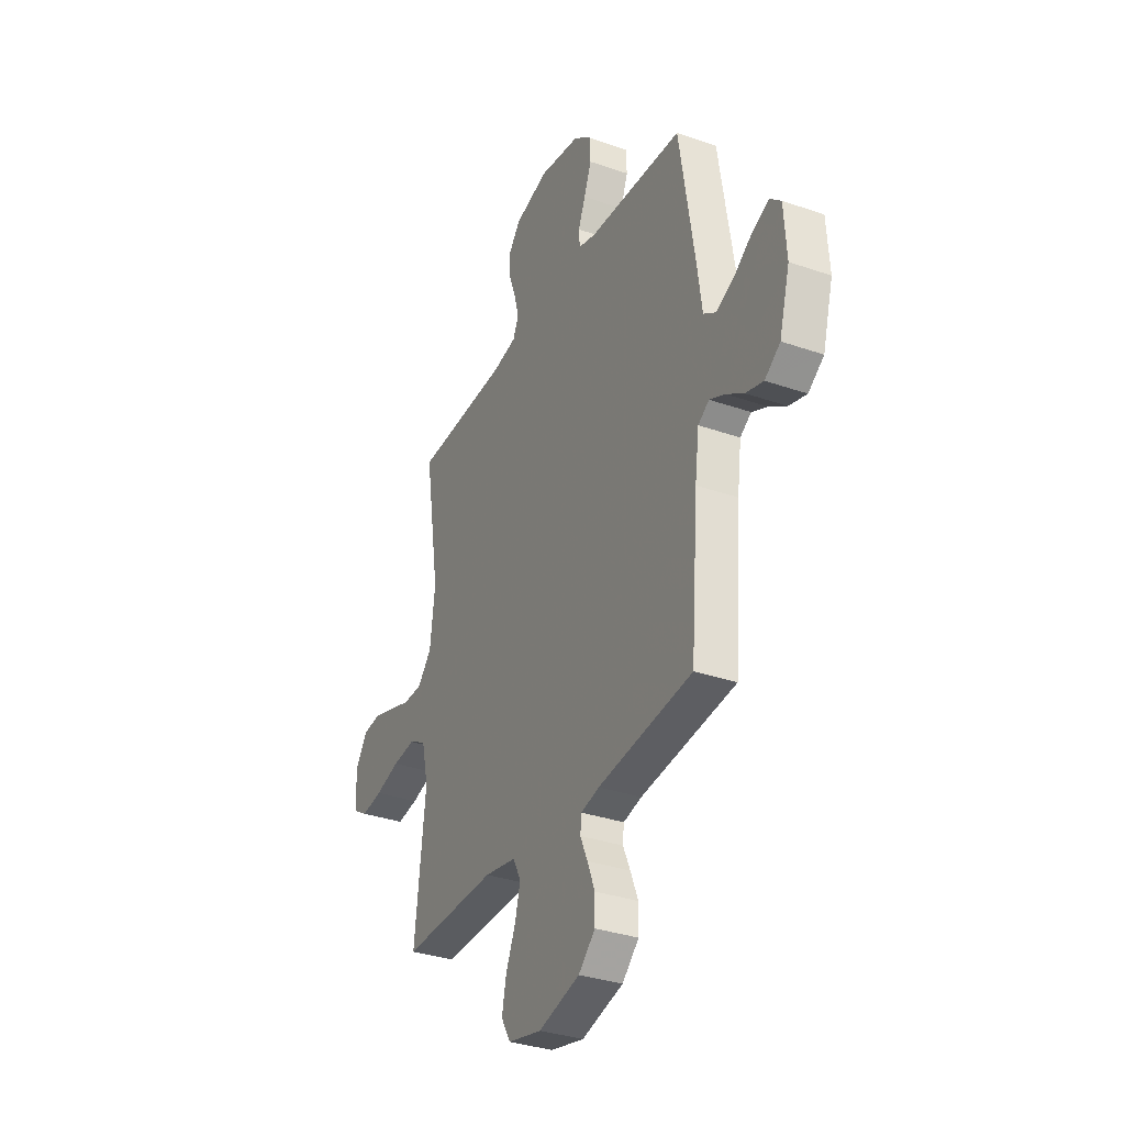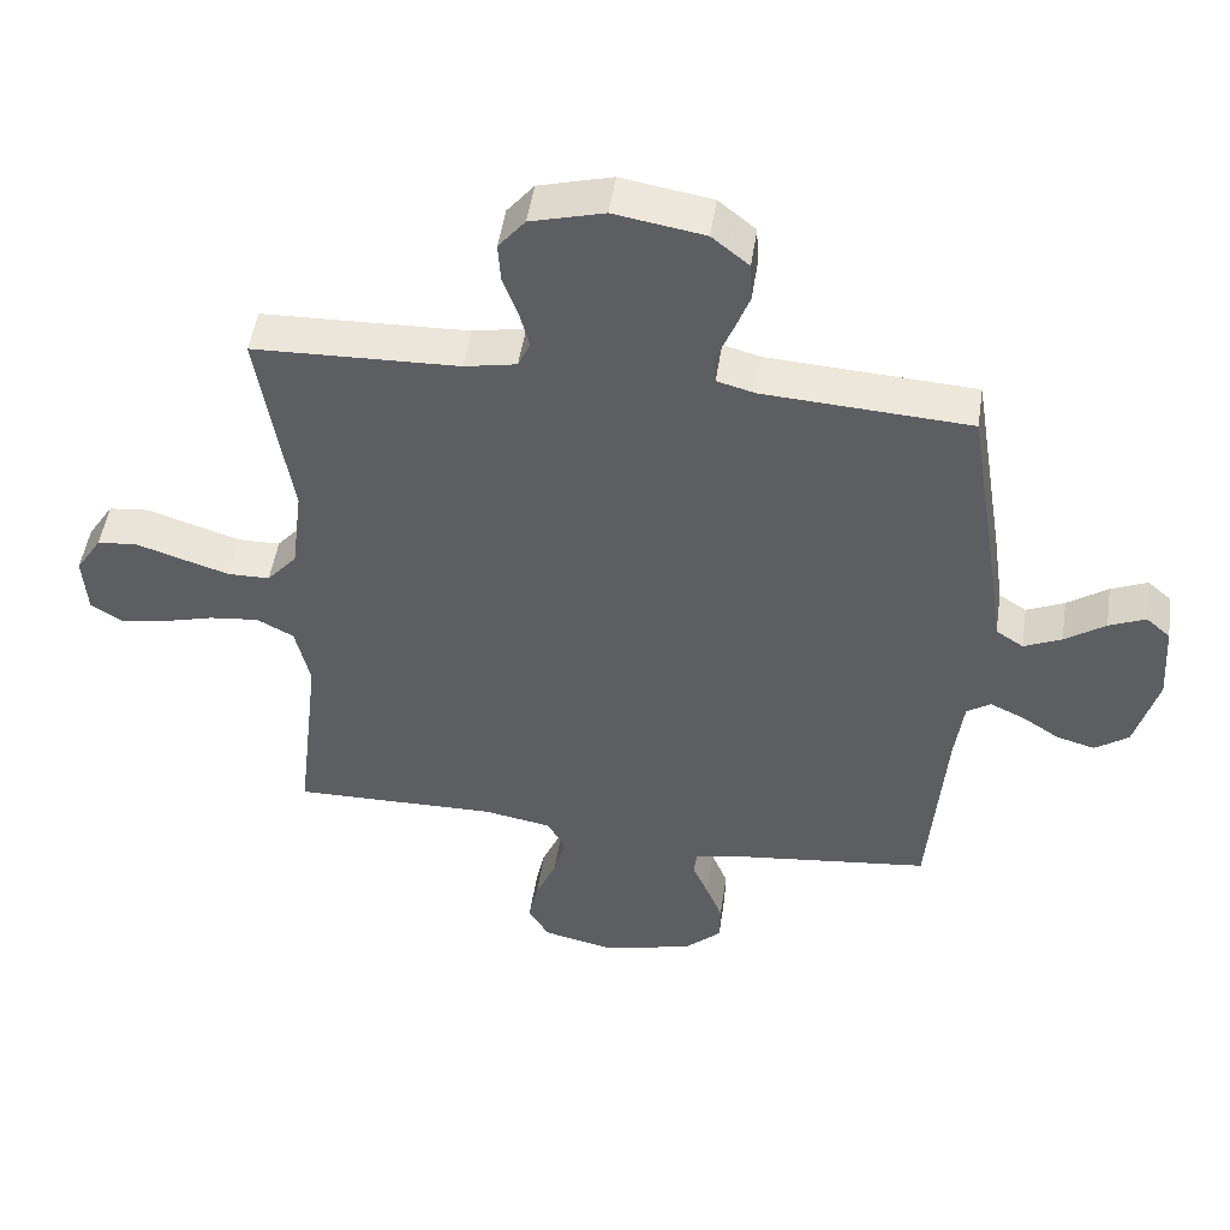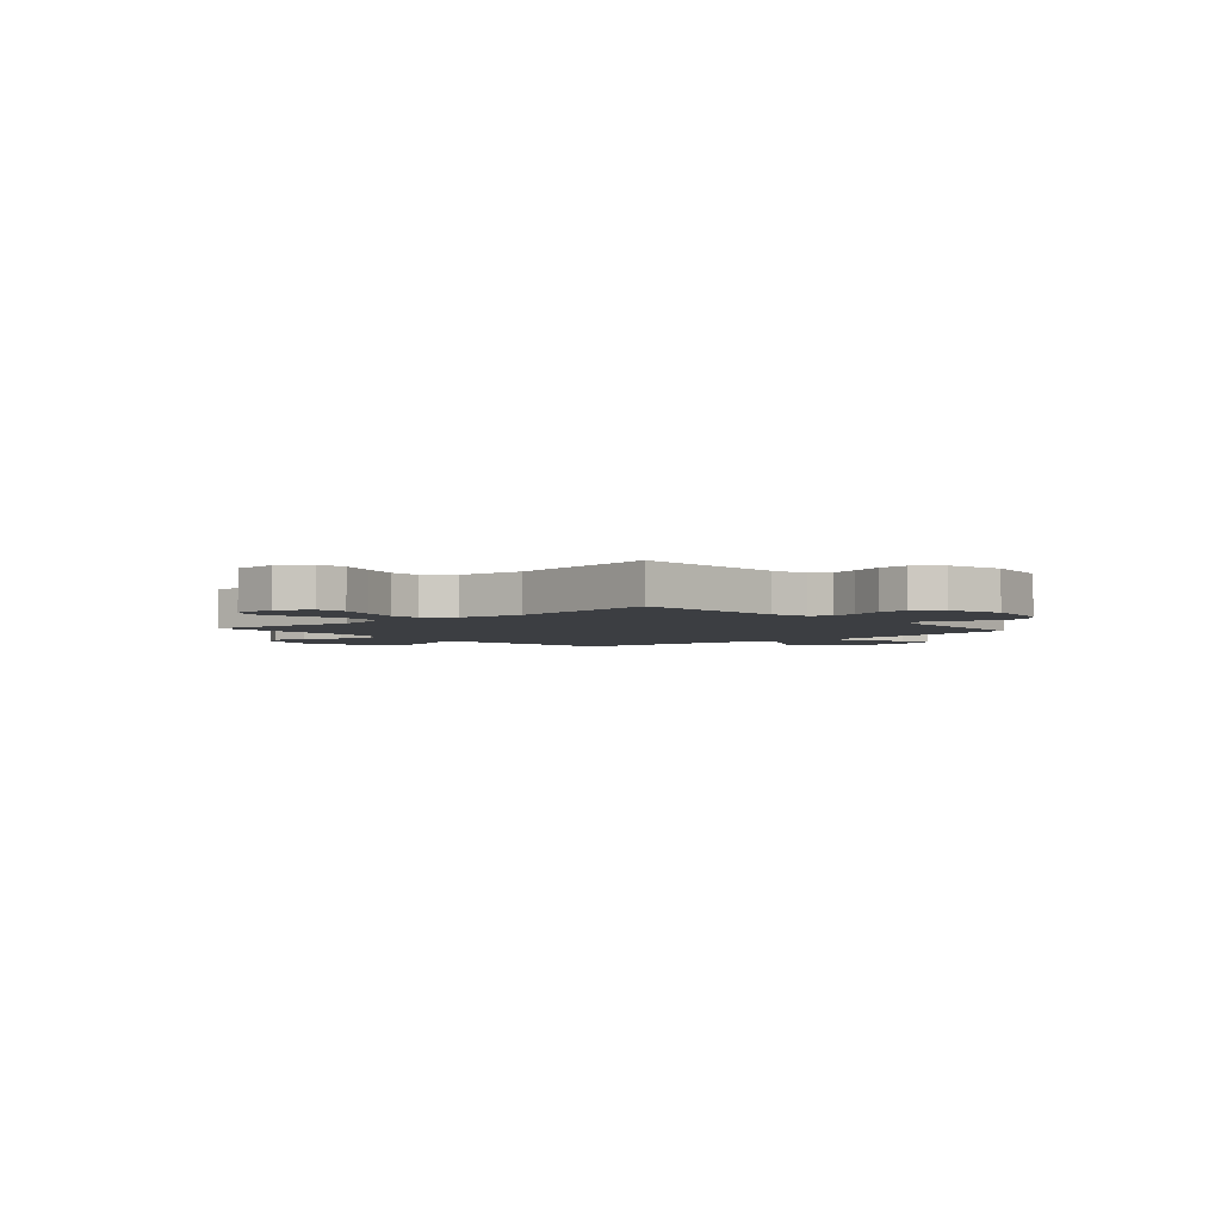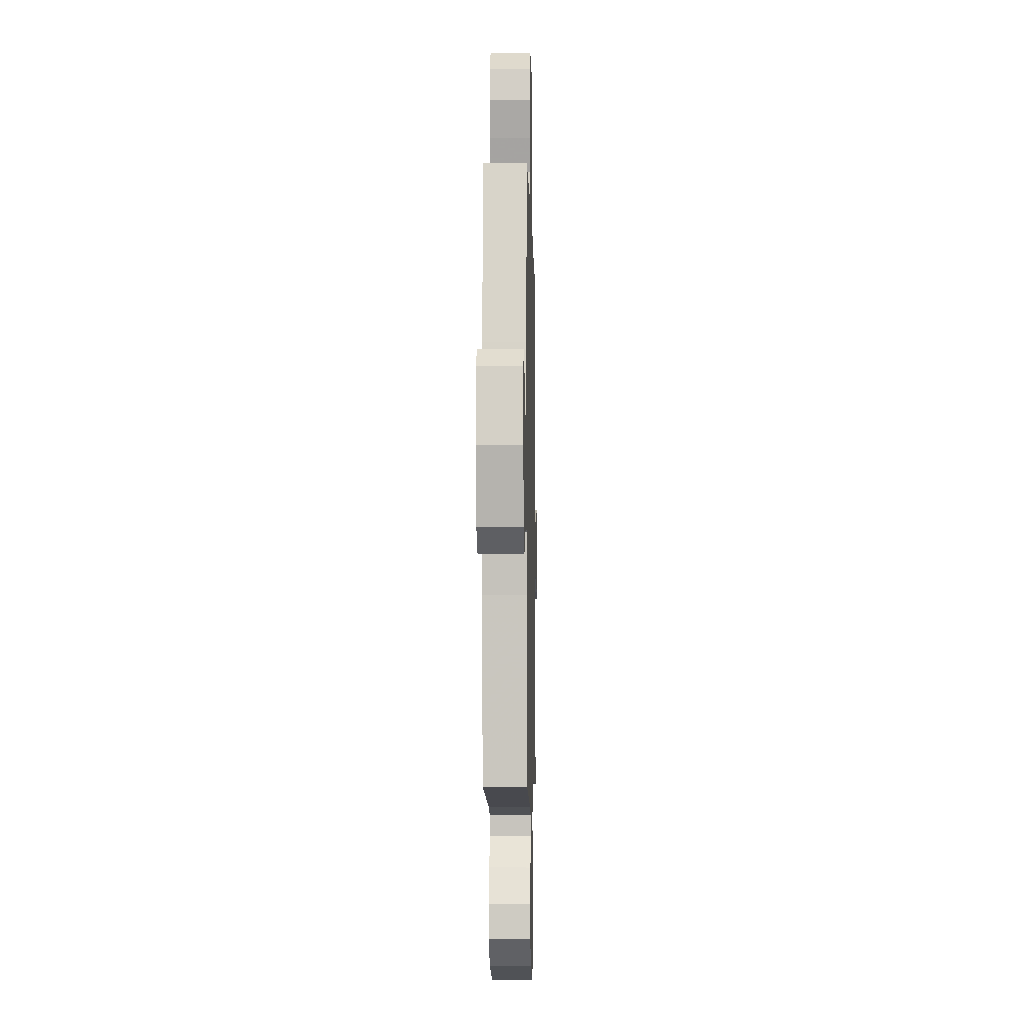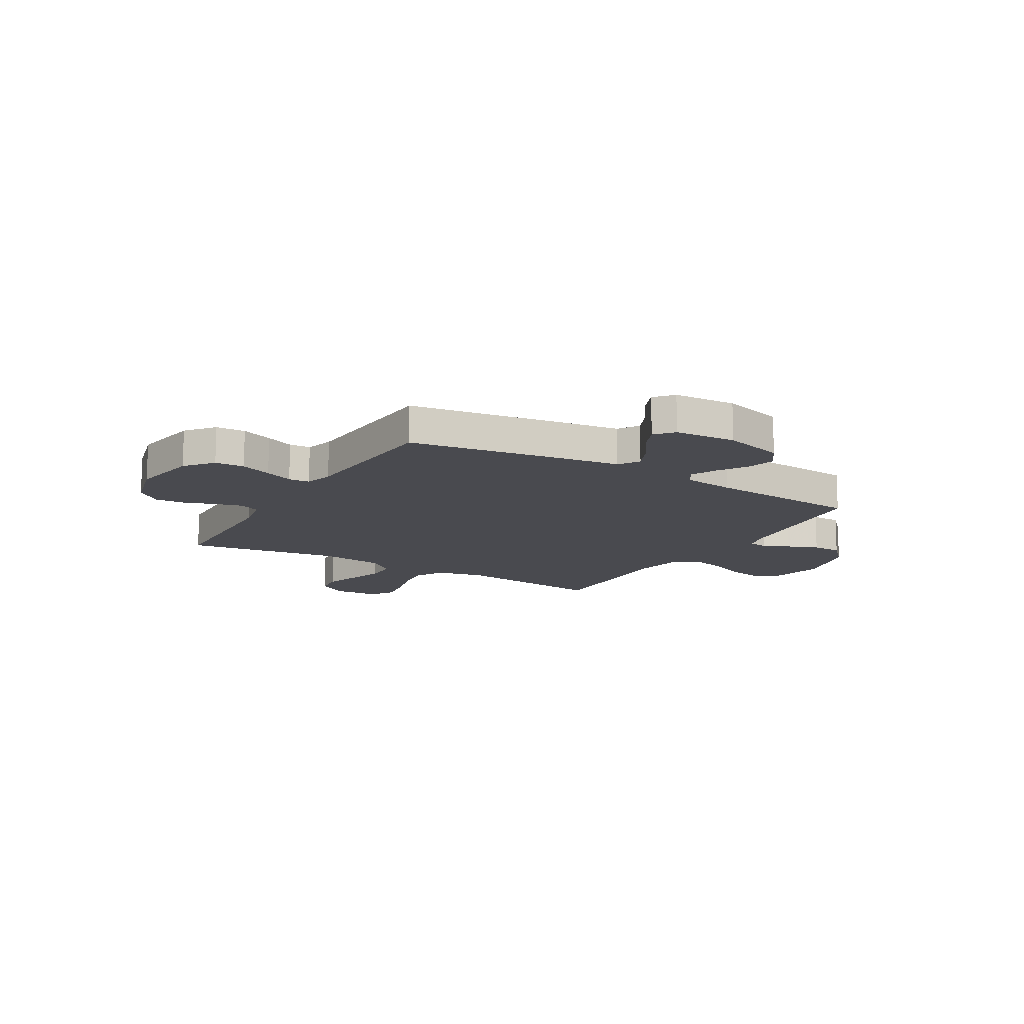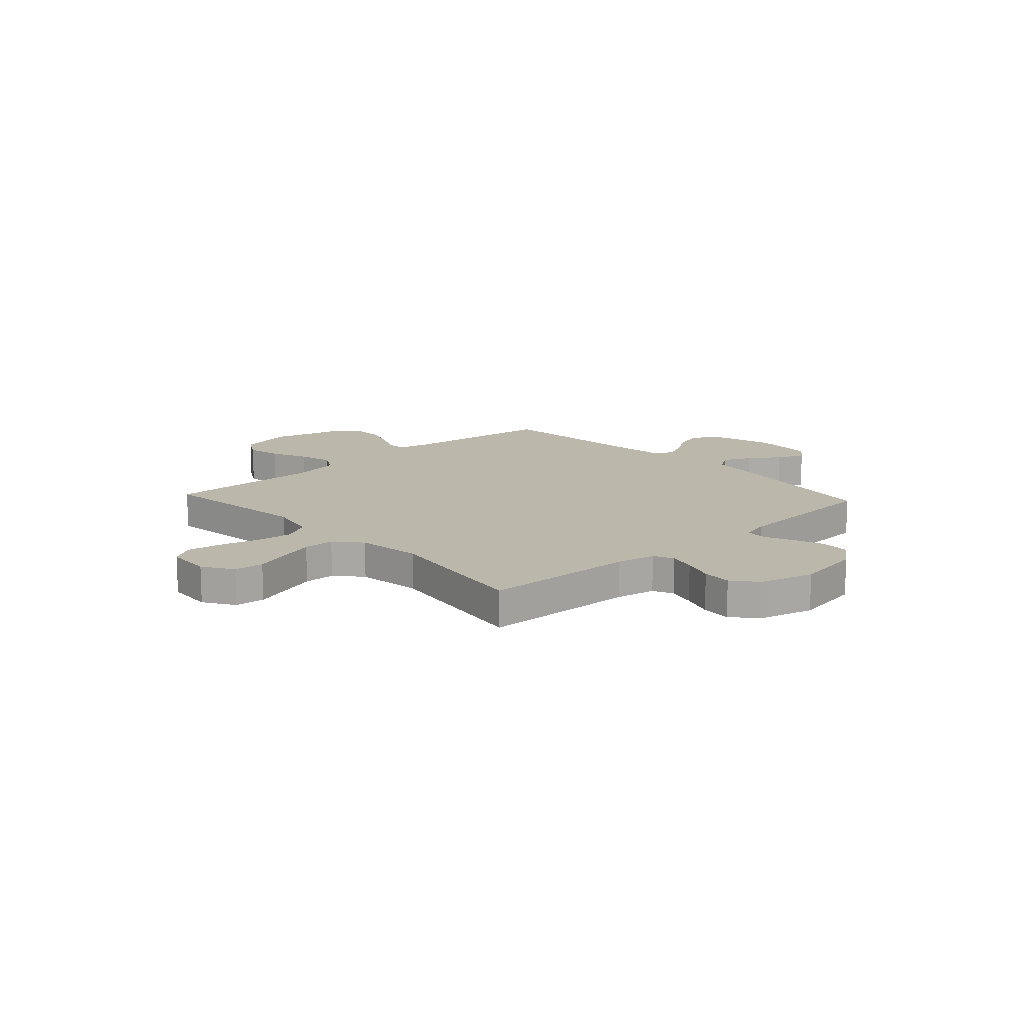
<metadata>
{"format":"obj","ext":"obj","renderer":"f3d","projection":"perspective","resolution":1024,"background":"white","views":[{"elev":-33.4,"azim":64.5,"up":"+Z"},{"elev":49.4,"azim":8.5,"up":"+Z"},{"elev":-3.3,"azim":-48.6,"up":"+Y"},{"elev":-6.0,"azim":91.3,"up":"+Z"},{"elev":-13.5,"azim":59.3,"up":"+Y"},{"elev":14.2,"azim":-42.6,"up":"+Y"}]}
</metadata>
<code>
v -0.5 0.07 -0.5
v -0.465 0.07 -0.2
v -0.486 0.07 -0.107
v -0.54 0.07 -0.078
v -0.612 0.07 -0.086
v -0.689 0.07 -0.107
v -0.756 0.07 -0.117
v -0.801 0.07 -0.089
v -0.807 0.07 0
v -0.769 0.07 0.059
v -0.711 0.07 0.065
v -0.643 0.07 0.043
v -0.574 0.07 0.021
v -0.513 0.07 0.022
v -0.469 0.07 0.073
v -0.453 0.07 0.2
v -0.5 0.07 0.5
v -0.2 0.07 0.51
v -0.124 0.07 0.525
v -0.106 0.07 0.564
v -0.12 0.07 0.617
v -0.142 0.07 0.678
v -0.146 0.07 0.736
v -0.107 0.07 0.784
v 0 0.07 0.813
v 0.131 0.07 0.791
v 0.185 0.07 0.747
v 0.188 0.07 0.69
v 0.165 0.07 0.629
v 0.142 0.07 0.574
v 0.145 0.07 0.533
v 0.2 0.07 0.518
v 0.5 0.07 0.5
v 0.548 0.07 0.2
v 0.564 0.07 0.087
v 0.604 0.07 0.061
v 0.659 0.07 0.086
v 0.718 0.07 0.127
v 0.771 0.07 0.15
v 0.806 0.07 0.119
v 0.814 0.07 0
v 0.781 0.07 -0.118
v 0.732 0.07 -0.153
v 0.676 0.07 -0.137
v 0.621 0.07 -0.101
v 0.572 0.07 -0.078
v 0.537 0.07 -0.101
v 0.524 0.07 -0.2
v 0.5 0.07 -0.5
v 0.2 0.07 -0.535
v 0.142 0.07 -0.549
v 0.138 0.07 -0.586
v 0.161 0.07 -0.638
v 0.185 0.07 -0.698
v 0.184 0.07 -0.756
v 0.131 0.07 -0.806
v 0 0.07 -0.84
v -0.106 0.07 -0.816
v -0.136 0.07 -0.765
v -0.122 0.07 -0.698
v -0.091 0.07 -0.626
v -0.074 0.07 -0.561
v -0.1 0.07 -0.513
v -0.2 0.07 -0.495
v -0.5 0 -0.5
v -0.465 0 -0.2
v -0.486 0 -0.107
v -0.54 0 -0.078
v -0.612 0 -0.086
v -0.689 0 -0.107
v -0.756 0 -0.117
v -0.801 0 -0.089
v -0.807 0 0
v -0.769 0 0.059
v -0.711 0 0.065
v -0.643 0 0.043
v -0.574 0 0.021
v -0.513 0 0.022
v -0.469 0 0.073
v -0.453 0 0.2
v -0.5 0 0.5
v -0.2 0 0.51
v -0.124 0 0.525
v -0.106 0 0.564
v -0.12 0 0.617
v -0.142 0 0.678
v -0.146 0 0.736
v -0.107 0 0.784
v 0 0 0.813
v 0.131 0 0.791
v 0.185 0 0.747
v 0.188 0 0.69
v 0.165 0 0.629
v 0.142 0 0.574
v 0.145 0 0.533
v 0.2 0 0.518
v 0.5 0 0.5
v 0.548 0 0.2
v 0.564 0 0.087
v 0.604 0 0.061
v 0.659 0 0.086
v 0.718 0 0.127
v 0.771 0 0.15
v 0.806 0 0.119
v 0.814 0 0
v 0.781 0 -0.118
v 0.732 0 -0.153
v 0.676 0 -0.137
v 0.621 0 -0.101
v 0.572 0 -0.078
v 0.537 0 -0.101
v 0.524 0 -0.2
v 0.5 0 -0.5
v 0.2 0 -0.535
v 0.142 0 -0.549
v 0.138 0 -0.586
v 0.161 0 -0.638
v 0.185 0 -0.698
v 0.184 0 -0.756
v 0.131 0 -0.806
v 0 0 -0.84
v -0.106 0 -0.816
v -0.136 0 -0.765
v -0.122 0 -0.698
v -0.091 0 -0.626
v -0.074 0 -0.561
v -0.1 0 -0.513
v -0.2 0 -0.495
f 59 60 61
f 58 59 61
f 57 58 61
f 56 57 61
f 55 56 61
f 54 55 61
f 53 54 61
f 52 53 61
f 51 52 61 62
f 50 51 62 63
f 50 63 64
f 49 50 64
f 48 49 64
f 43 44 45
f 42 43 45
f 41 42 45
f 40 41 45
f 39 40 45
f 38 39 45
f 37 38 45
f 36 37 45 46
f 35 36 46 47
f 34 35 47
f 33 34 47
f 32 33 47
f 28 29 30
f 27 28 30
f 26 27 30
f 25 26 30
f 24 25 30
f 23 24 30
f 22 23 30
f 21 22 30
f 20 21 30 31
f 48 64 1
f 47 48 1
f 32 47 1
f 31 32 1
f 20 31 1
f 19 20 1
f 10 11 12
f 9 10 12
f 8 9 12
f 7 8 12
f 6 7 12
f 5 6 12
f 4 5 12 13
f 3 4 13 14
f 18 19 1 2
f 16 17 18
f 18 2 3
f 16 18 3
f 15 16 3
f 3 14 15
f 125 124 123
f 125 123 122
f 125 122 121
f 125 121 120
f 125 120 119
f 125 119 118
f 125 118 117
f 125 117 116
f 126 125 116 115
f 127 126 115 114
f 128 127 114
f 128 114 113
f 128 113 112
f 109 108 107
f 109 107 106
f 109 106 105
f 109 105 104
f 109 104 103
f 109 103 102
f 109 102 101
f 110 109 101 100
f 111 110 100 99
f 111 99 98
f 111 98 97
f 111 97 96
f 94 93 92
f 94 92 91
f 94 91 90
f 94 90 89
f 94 89 88
f 94 88 87
f 94 87 86
f 94 86 85
f 95 94 85 84
f 65 128 112
f 65 112 111
f 65 111 96
f 65 96 95
f 65 95 84
f 65 84 83
f 76 75 74
f 76 74 73
f 76 73 72
f 76 72 71
f 76 71 70
f 76 70 69
f 77 76 69 68
f 78 77 68 67
f 66 65 83 82
f 82 81 80
f 67 66 82
f 67 82 80
f 67 80 79
f 79 78 67
f 1 65 66 2
f 2 66 67 3
f 3 67 68 4
f 4 68 69 5
f 5 69 70 6
f 6 70 71 7
f 7 71 72 8
f 8 72 73 9
f 9 73 74 10
f 10 74 75 11
f 11 75 76 12
f 12 76 77 13
f 13 77 78 14
f 14 78 79 15
f 15 79 80 16
f 16 80 81 17
f 17 81 82 18
f 18 82 83 19
f 19 83 84 20
f 20 84 85 21
f 21 85 86 22
f 22 86 87 23
f 23 87 88 24
f 24 88 89 25
f 25 89 90 26
f 26 90 91 27
f 27 91 92 28
f 28 92 93 29
f 29 93 94 30
f 30 94 95 31
f 31 95 96 32
f 32 96 97 33
f 33 97 98 34
f 34 98 99 35
f 35 99 100 36
f 36 100 101 37
f 37 101 102 38
f 38 102 103 39
f 39 103 104 40
f 40 104 105 41
f 41 105 106 42
f 42 106 107 43
f 43 107 108 44
f 44 108 109 45
f 45 109 110 46
f 46 110 111 47
f 47 111 112 48
f 48 112 113 49
f 49 113 114 50
f 50 114 115 51
f 51 115 116 52
f 52 116 117 53
f 53 117 118 54
f 54 118 119 55
f 55 119 120 56
f 56 120 121 57
f 57 121 122 58
f 58 122 123 59
f 59 123 124 60
f 60 124 125 61
f 61 125 126 62
f 62 126 127 63
f 63 127 128 64
f 64 128 65 1

</code>
